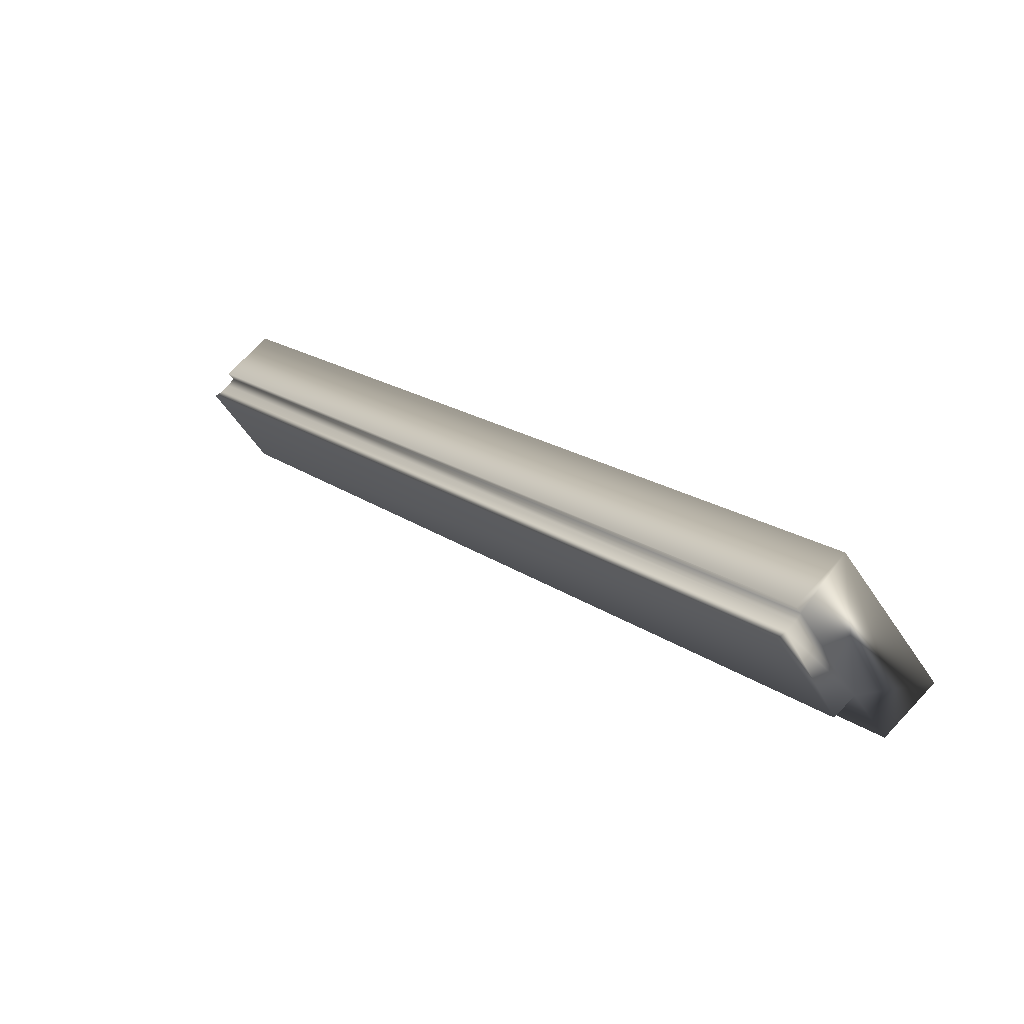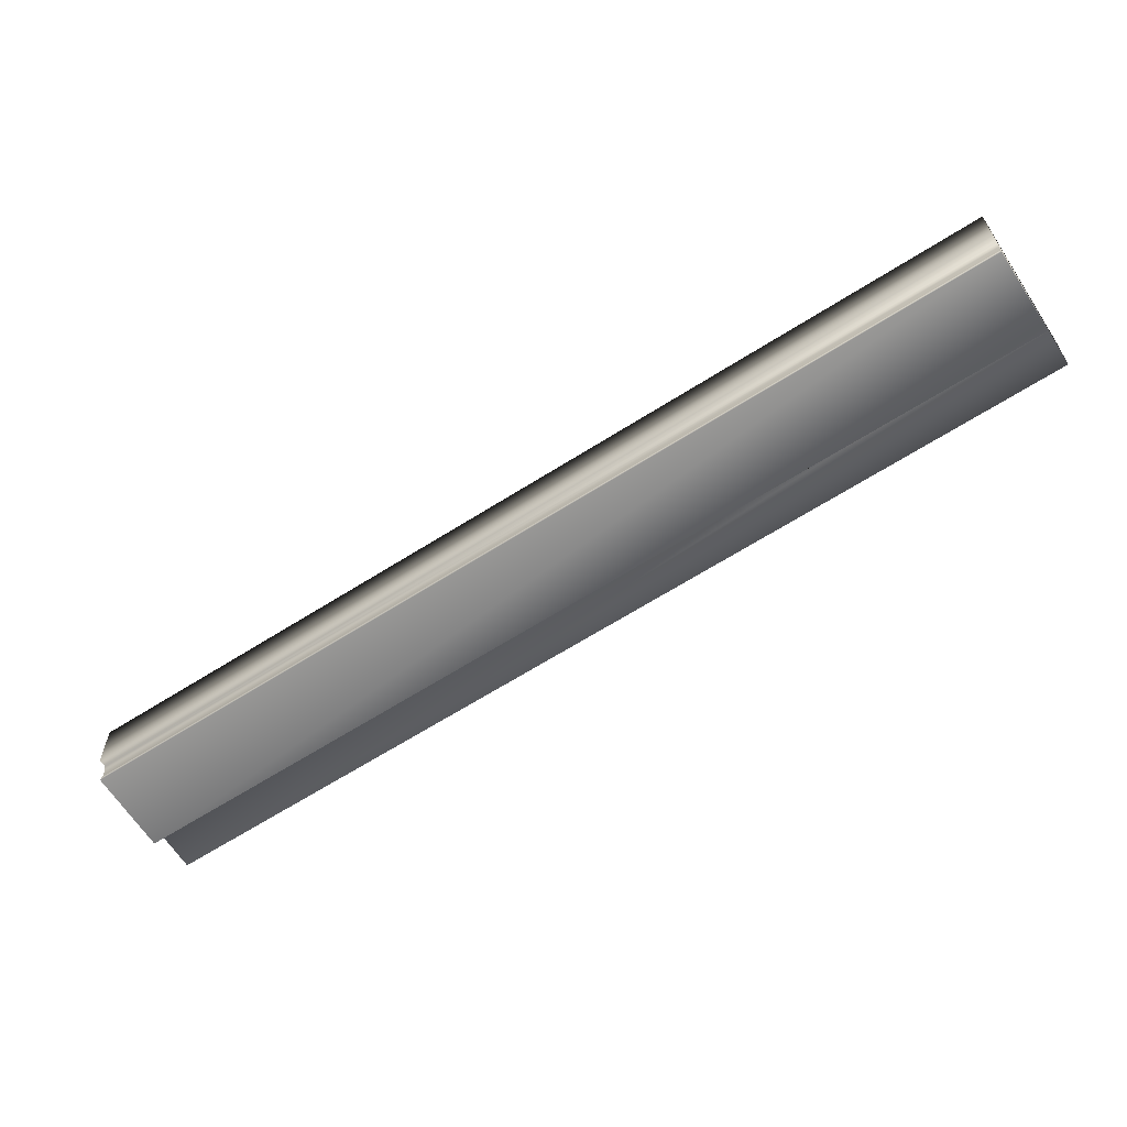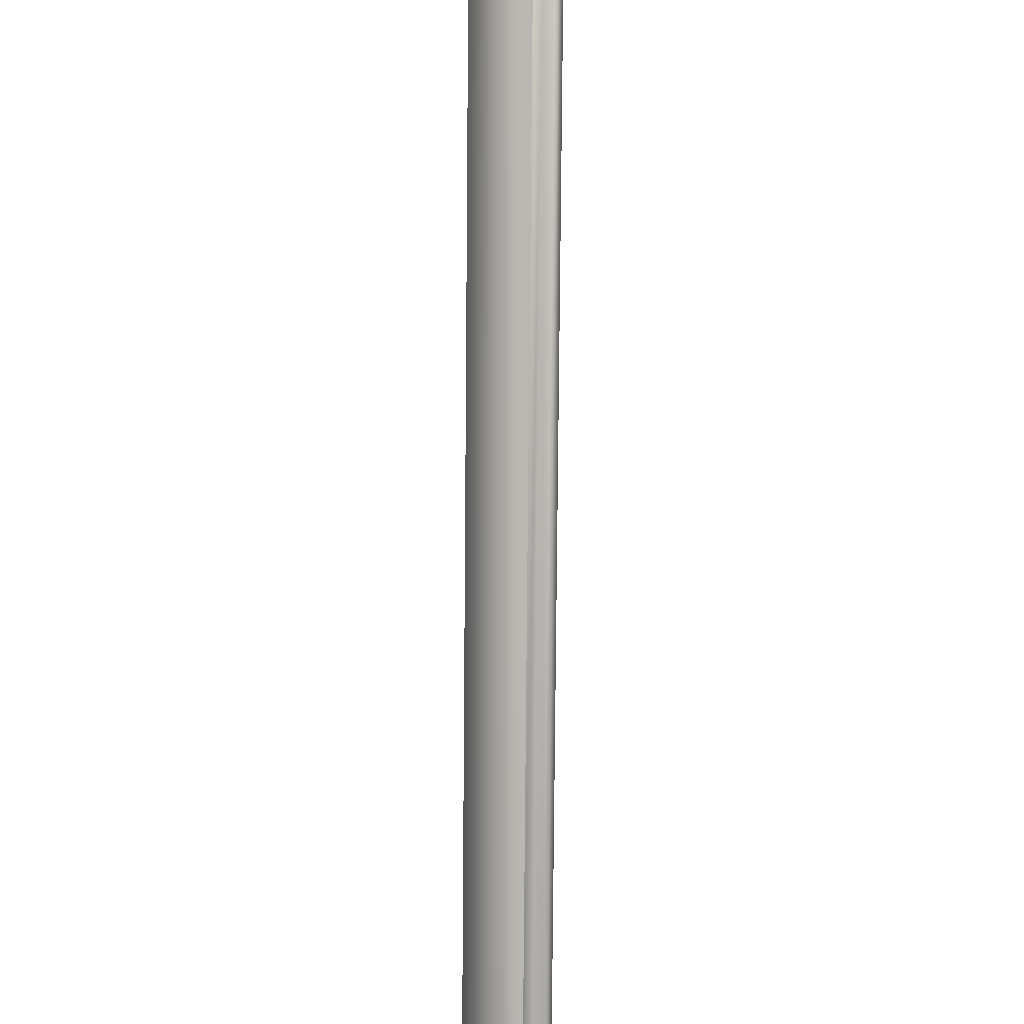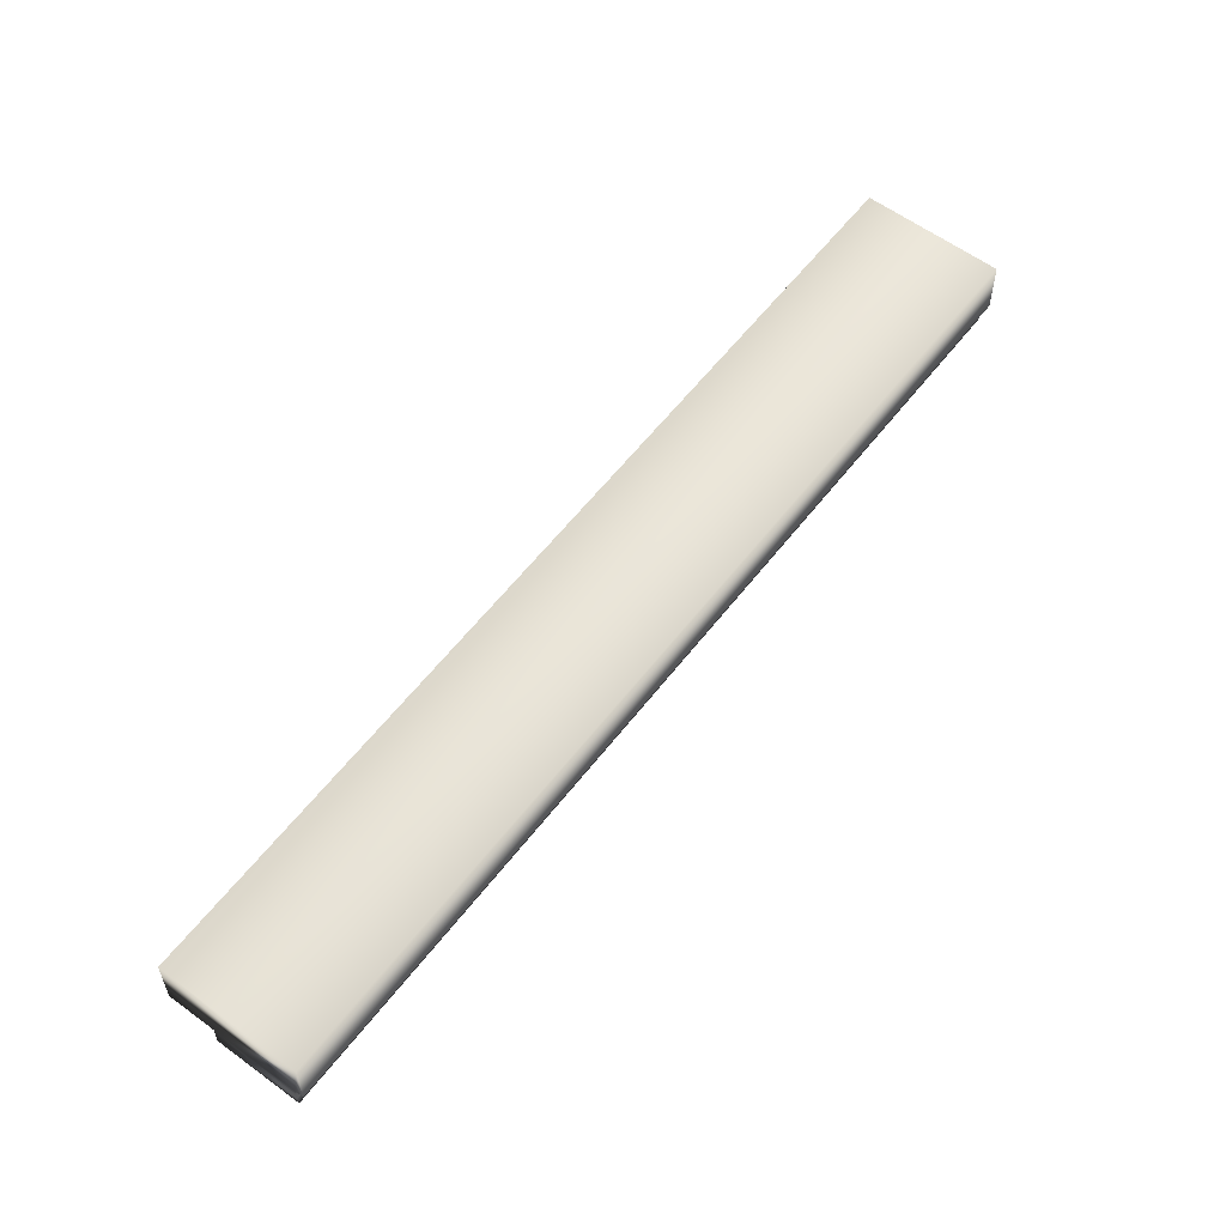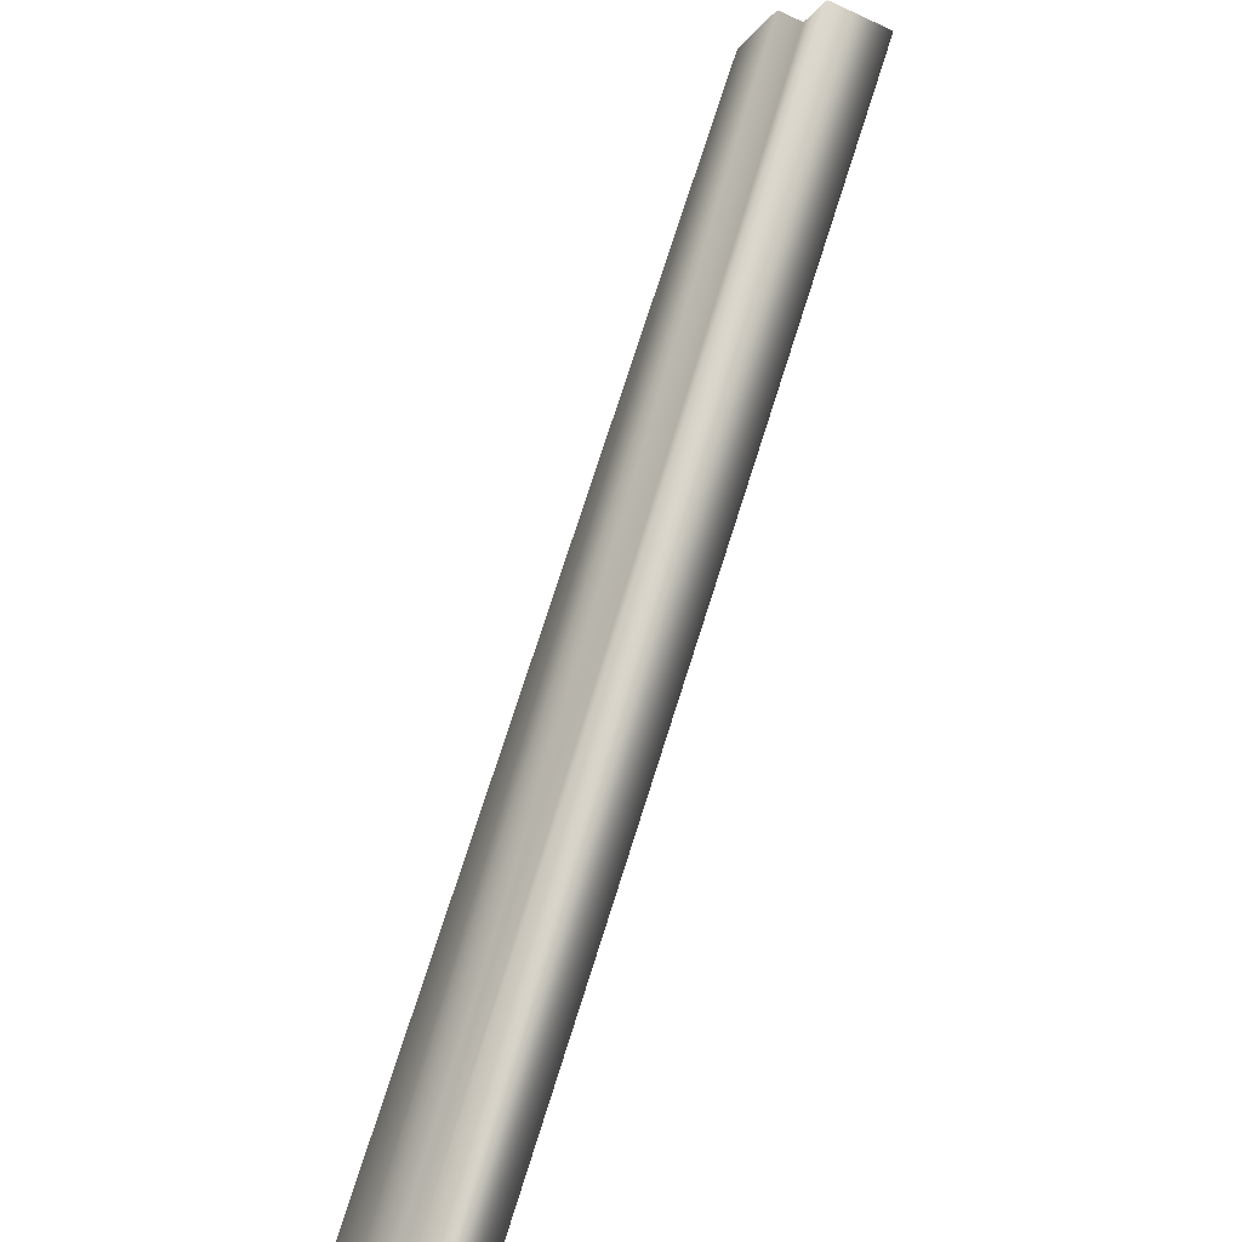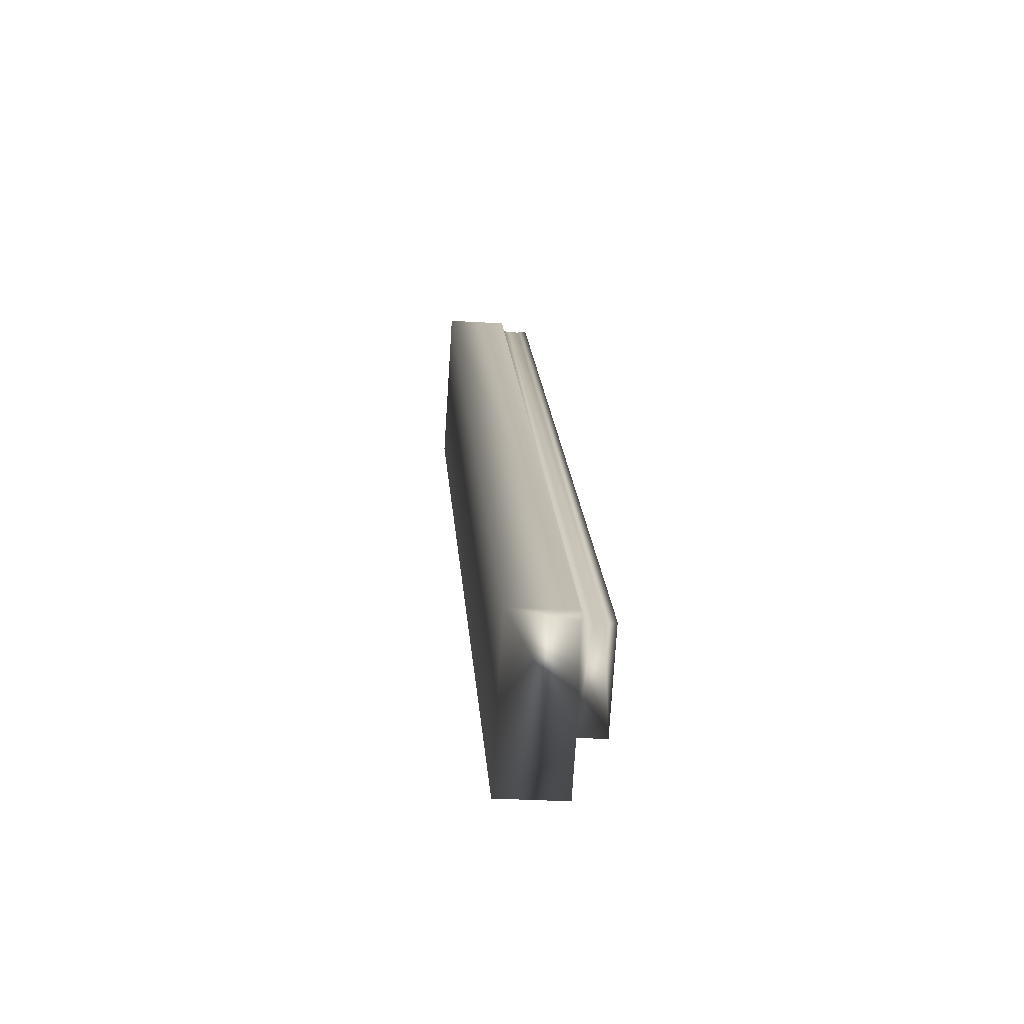
<metadata>
{"format":"obj","ext":"obj","renderer":"f3d","projection":"perspective","resolution":1024,"background":"white","views":[{"elev":71.5,"azim":42.9,"up":"+Z"},{"elev":-64.0,"azim":-13.7,"up":"+Y"},{"elev":51.6,"azim":-89.3,"up":"+Z"},{"elev":58.5,"azim":-99.2,"up":"+Y"},{"elev":-56.5,"azim":64.0,"up":"+Z"},{"elev":-30.6,"azim":-95.0,"up":"+Z"}]}
</metadata>
<code>
v -22.34 38.75 -135.9
v -22.34 38.83 -135.9
v -19.86 38.75 -133.3
v -19.86 38.83 -133.3
v -22.57 38.75 -135.7
v -20.09 38.75 -133.1
v -20.09 38.84 -133.1
v -22.57 38.84 -135.7
v -20.08 38.81 -133.1
v -22.56 38.81 -135.7
v -22.56 38.78 -135.7
v -20.08 38.78 -133.1
v -22.59 38.84 -135.7
v -20.11 38.84 -133.1
v -22.59 39.04 -135.7
v -20.11 39.04 -133.1
v -19.73 38.83 -133.4
v -19.73 39.04 -133.4
v -22.21 39.04 -136.1
v -22.21 38.83 -136.1
f 1 2 3
f 3 2 4
f 5 1 6
f 6 1 3
f 7 8 9
f 9 8 10
f 9 10 11
f 5 6 11
f 11 6 12
f 11 12 9
f 13 8 14
f 14 8 7
f 15 13 16
f 16 13 14
f 17 18 4
f 4 18 16
f 4 16 7
f 7 16 14
f 7 9 4
f 4 9 12
f 4 12 3
f 3 12 6
f 15 16 19
f 19 16 18
f 2 20 4
f 4 20 17
f 20 2 19
f 19 2 15
f 15 2 8
f 15 8 13
f 1 11 2
f 2 11 10
f 2 10 8
f 1 5 11
f 20 19 17
f 17 19 18

</code>
